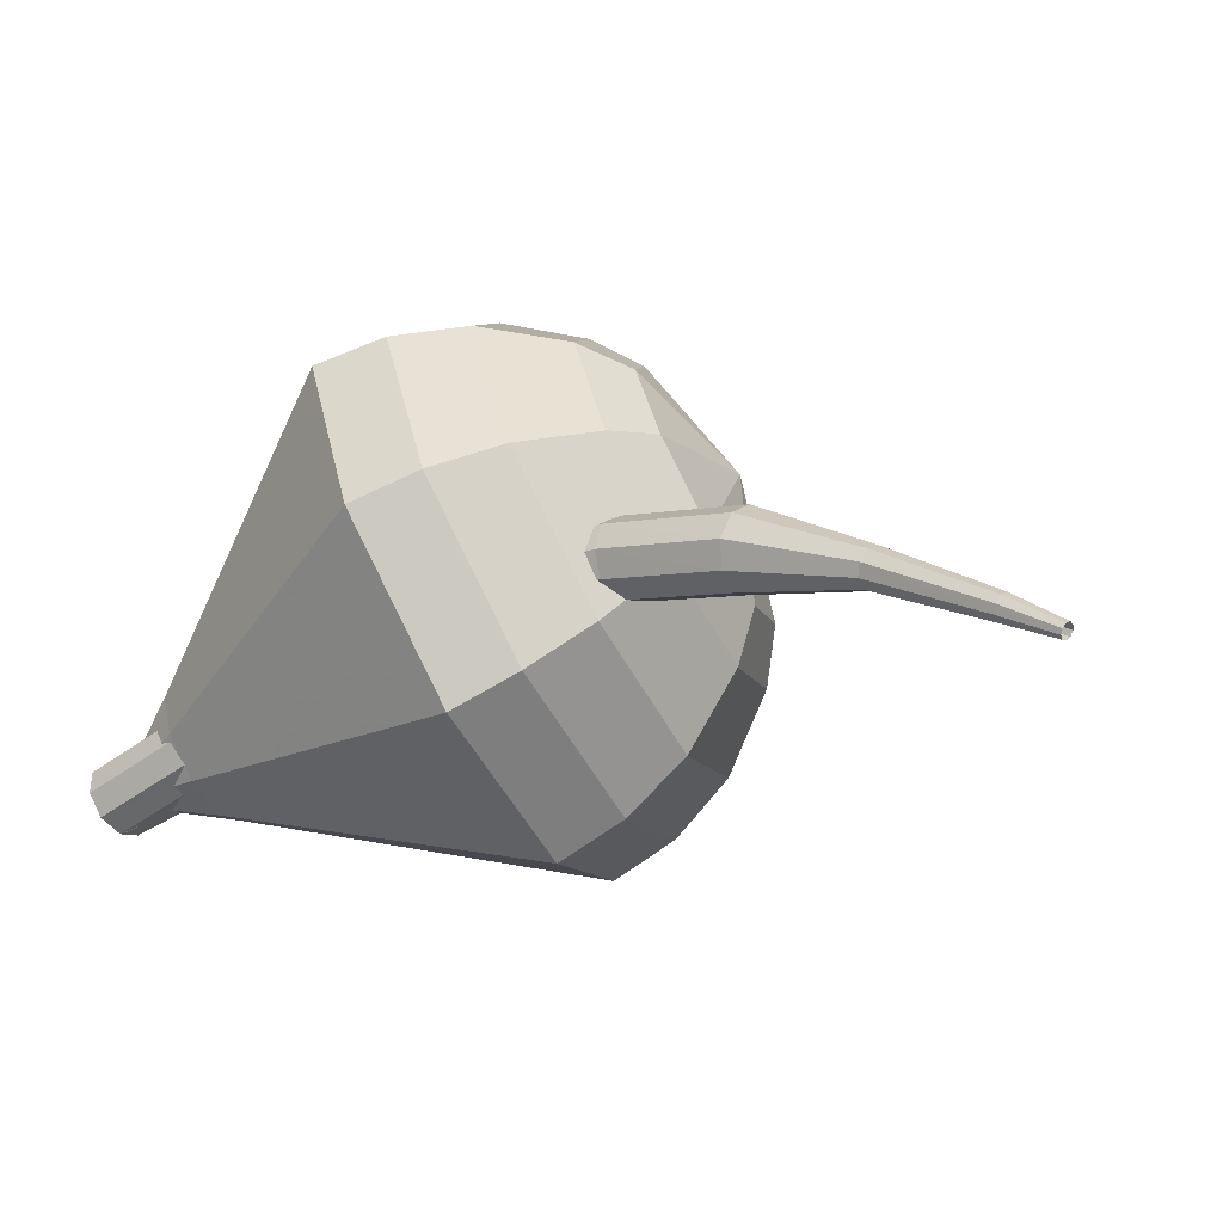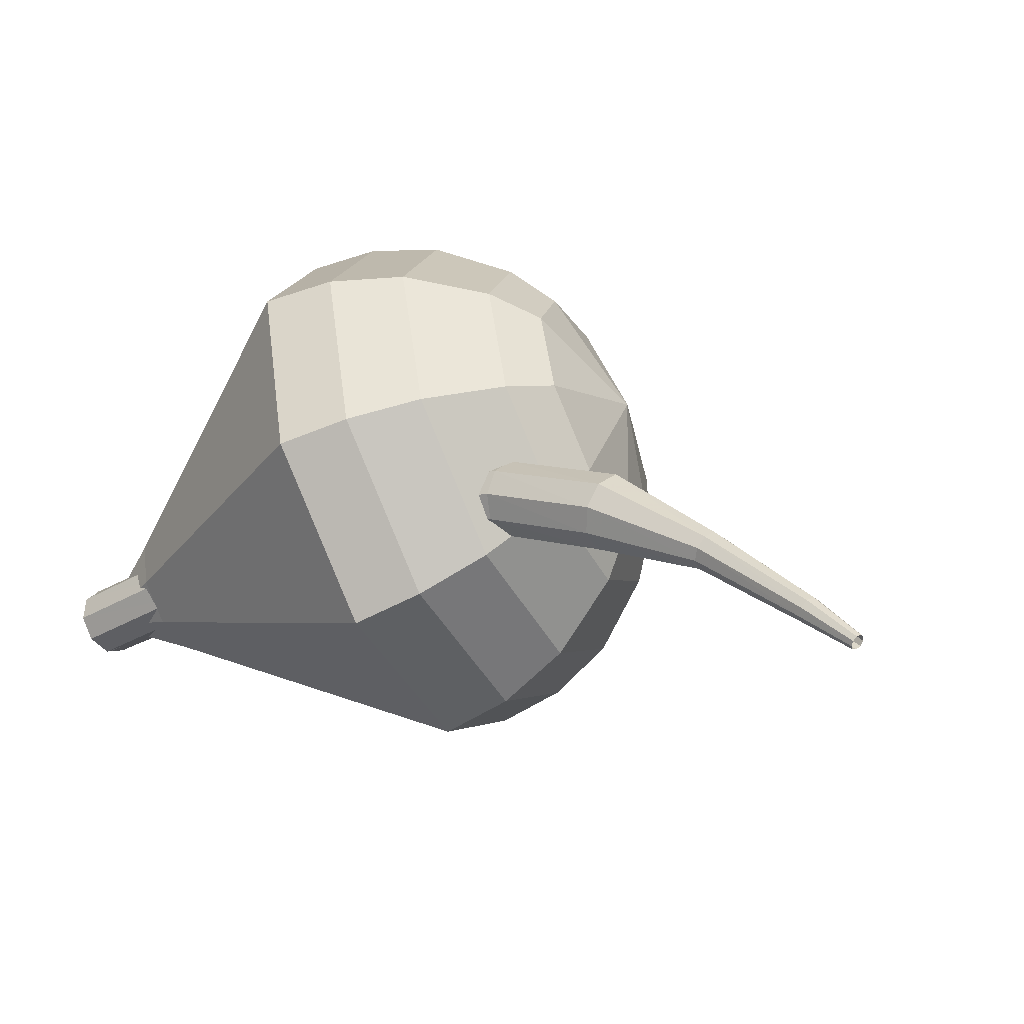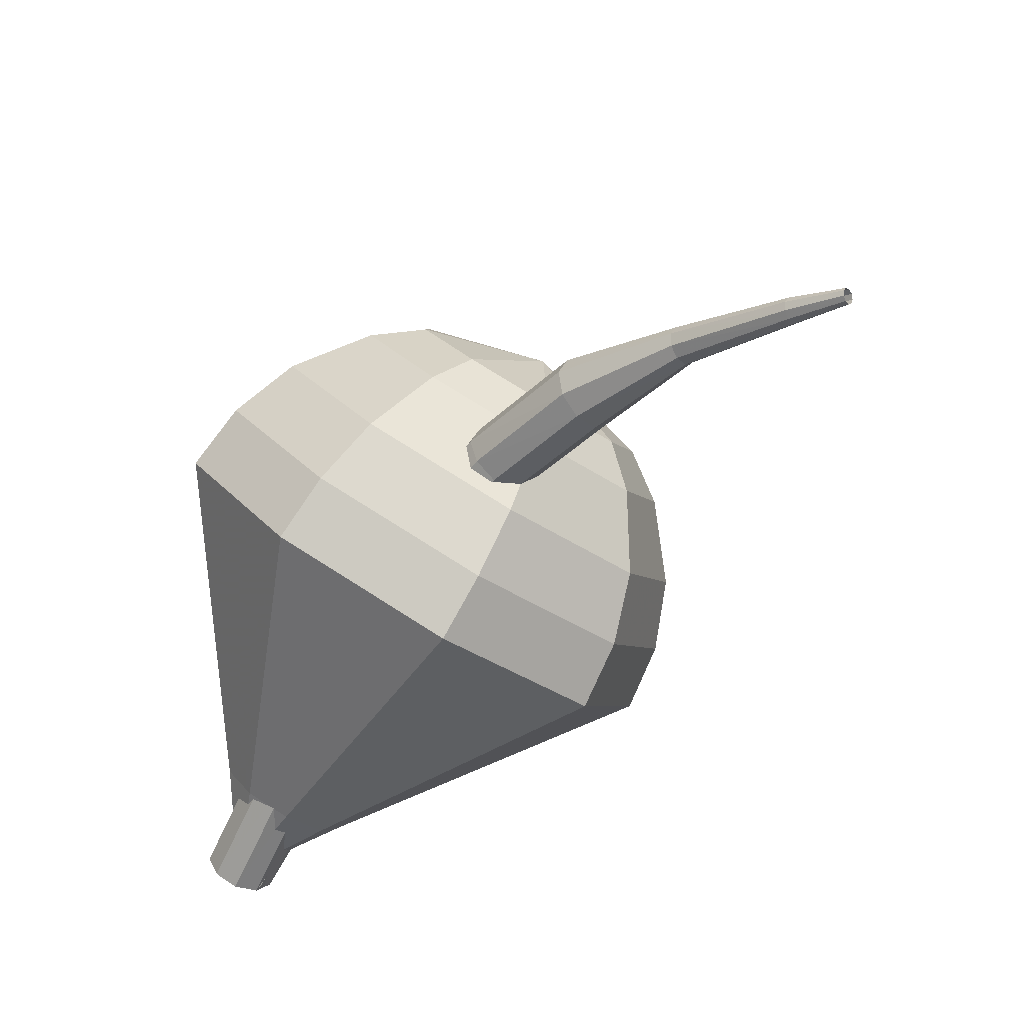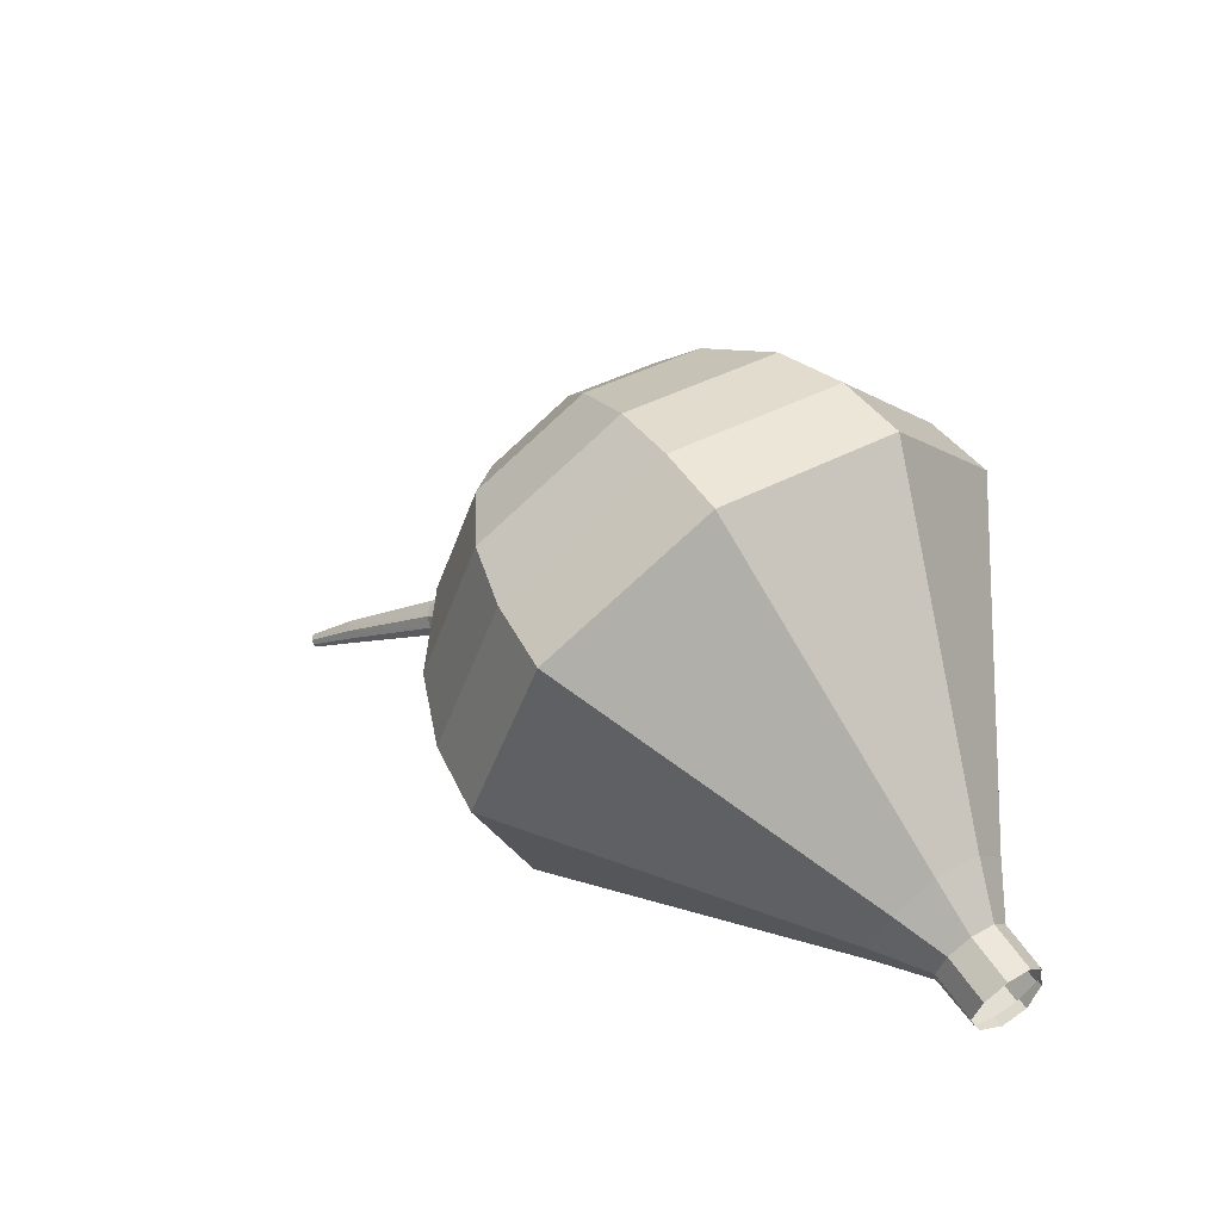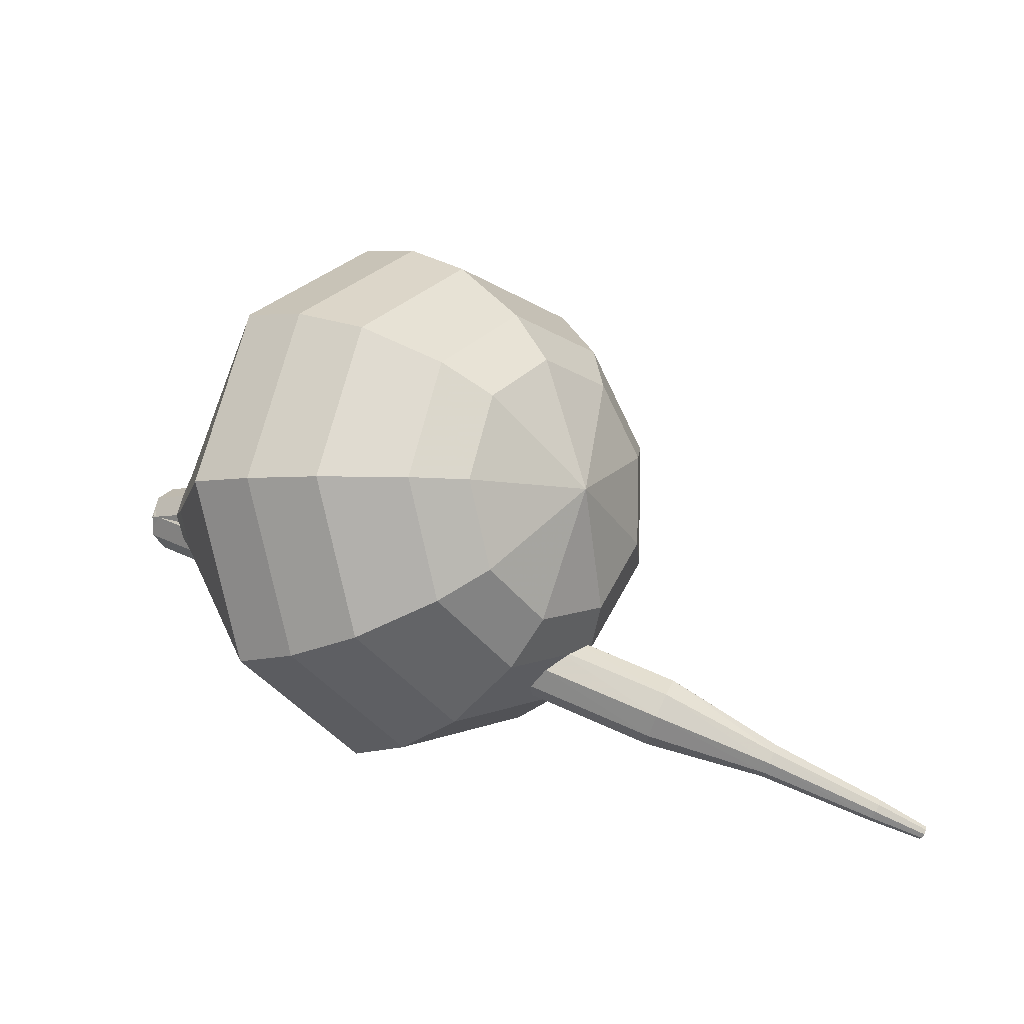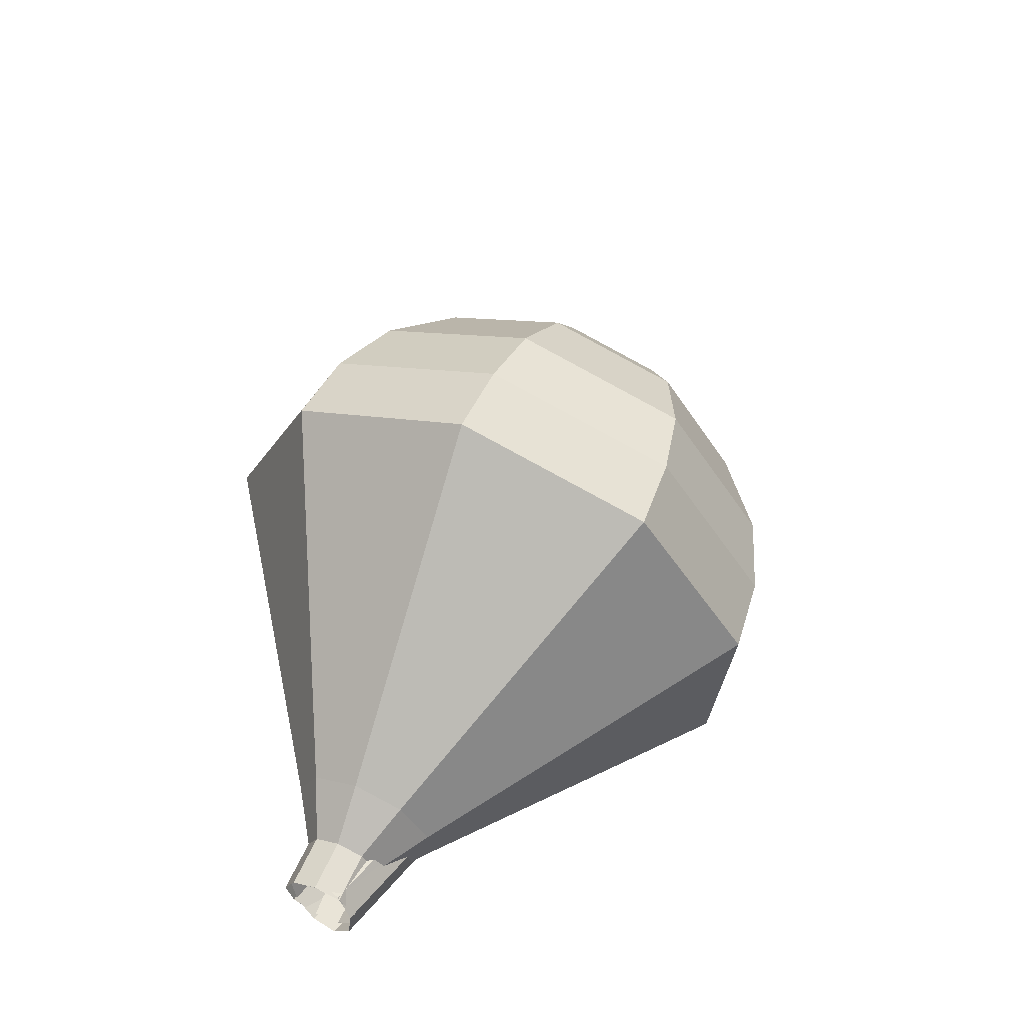
<metadata>
{"format":"obj","ext":"obj","renderer":"f3d","projection":"perspective","resolution":1024,"background":"white","views":[{"elev":39.8,"azim":-157.8,"up":"+Y"},{"elev":49.7,"azim":-152.7,"up":"+Y"},{"elev":-49.4,"azim":-157.1,"up":"+Z"},{"elev":22.3,"azim":19.4,"up":"+Z"},{"elev":43.2,"azim":-179.2,"up":"+Z"},{"elev":25.3,"azim":87.0,"up":"+Z"}]}
</metadata>
<code>
g tube1
v 164.3 120.2 195.9
v 164 120.1 195.3
v 163.6 119.7 195
v 163.1 119.2 195.1
v 163 118.8 195.6
v 163.1 118.7 196.2
v 163.5 118.9 196.7
v 164 119.4 196.9
v 164.3 119.9 196.5
v 164.3 120.2 195.9
v 161.2 122.9 197.1
v 160.9 122.8 196.5
v 160.4 122.4 196.1
v 160 121.9 196.2
v 159.9 121.5 196.7
v 160 121.3 197.4
v 160.4 121.6 197.9
v 160.8 122.1 198
v 161.1 122.6 197.7
v 161.2 122.9 197.1
v 158 125.4 198.1
v 157.8 125.3 197.5
v 157.3 124.9 197.1
v 157 124.3 197.2
v 156.8 123.9 197.8
v 156.9 123.8 198.4
v 157.3 124.1 198.9
v 157.7 124.6 199
v 158 125.2 198.7
v 158 125.4 198.1
v 154.9 127.7 198.8
v 154.7 127.5 198.2
v 154.3 127.1 197.8
v 153.9 126.5 197.9
v 153.8 126.1 198.4
v 153.8 126 199.1
v 154.1 126.4 199.6
v 154.5 126.9 199.8
v 154.8 127.4 199.4
v 154.9 127.7 198.8
v 151.7 129.6 199
v 151.6 129.3 198.4
v 151.3 128.8 198
v 151 128.2 198.2
v 150.8 127.8 198.7
v 150.8 127.8 199.4
v 151 128.2 199.9
v 151.3 128.8 200
v 151.6 129.3 199.7
v 151.7 129.6 199
v 148.6 131 198.7
v 148.6 130.8 198.1
v 148.4 130.2 197.7
v 148.1 129.6 197.9
v 147.9 129.2 198.4
v 147.8 129.2 199
v 147.9 129.7 199.6
v 148.1 130.3 199.7
v 148.4 130.8 199.3
v 148.6 131 198.7
v 145.3 131.6 197.9
v 145.4 131.5 197.6
v 145.3 131.2 197.4
v 145.2 130.8 197.5
v 145.1 130.7 197.7
v 145 130.7 198
v 145 130.9 198.3
v 145 131.3 198.4
v 145.2 131.5 198.2
v 145.3 131.6 197.9
v 142.2 132.2 196.7
v 142.3 132.1 196.5
v 142.3 131.9 196.4
v 142.2 131.7 196.4
v 142.1 131.6 196.6
v 142 131.6 196.8
v 142 131.8 197
v 142 132 197
v 142.1 132.2 196.9
v 142.2 132.2 196.7
v 140.8 132.4 196.1
v 140.8 132.4 196
v 140.8 132.3 195.9
v 140.8 132.1 195.9
v 140.7 132 196
v 140.6 132.1 196.2
v 140.6 132.2 196.3
v 140.6 132.3 196.3
v 140.7 132.4 196.2
v 140.8 132.4 196.1
f 1 2 12
f 12 11 1
f 2 3 13
f 13 12 2
f 3 4 14
f 14 13 3
f 4 5 15
f 15 14 4
f 5 6 16
f 16 15 5
f 6 7 17
f 17 16 6
f 7 8 18
f 18 17 7
f 8 9 19
f 19 18 8
f 9 10 20
f 20 19 9
f 11 12 22
f 22 21 11
f 12 13 23
f 23 22 12
f 13 14 24
f 24 23 13
f 14 15 25
f 25 24 14
f 15 16 26
f 26 25 15
f 16 17 27
f 27 26 16
f 17 18 28
f 28 27 17
f 18 19 29
f 29 28 18
f 19 20 30
f 30 29 19
f 21 22 32
f 32 31 21
f 22 23 33
f 33 32 22
f 23 24 34
f 34 33 23
f 24 25 35
f 35 34 24
f 25 26 36
f 36 35 25
f 26 27 37
f 37 36 26
f 27 28 38
f 38 37 27
f 28 29 39
f 39 38 28
f 29 30 40
f 40 39 29
f 31 32 42
f 42 41 31
f 32 33 43
f 43 42 32
f 33 34 44
f 44 43 33
f 34 35 45
f 45 44 34
f 35 36 46
f 46 45 35
f 36 37 47
f 47 46 36
f 37 38 48
f 48 47 37
f 38 39 49
f 49 48 38
f 39 40 50
f 50 49 39
f 41 42 52
f 52 51 41
f 42 43 53
f 53 52 42
f 43 44 54
f 54 53 43
f 44 45 55
f 55 54 44
f 45 46 56
f 56 55 45
f 46 47 57
f 57 56 46
f 47 48 58
f 58 57 47
f 48 49 59
f 59 58 48
f 49 50 60
f 60 59 49
f 51 52 62
f 62 61 51
f 52 53 63
f 63 62 52
f 53 54 64
f 64 63 53
f 54 55 65
f 65 64 54
f 55 56 66
f 66 65 55
f 56 57 67
f 67 66 56
f 57 58 68
f 68 67 57
f 58 59 69
f 69 68 58
f 59 60 70
f 70 69 59
f 61 62 72
f 72 71 61
f 62 63 73
f 73 72 62
f 63 64 74
f 74 73 63
f 64 65 75
f 75 74 64
f 65 66 76
f 76 75 65
f 66 67 77
f 77 76 66
f 67 68 78
f 78 77 67
f 68 69 79
f 79 78 68
f 69 70 80
f 80 79 69
f 71 72 82
f 82 81 71
f 72 73 83
f 83 82 72
f 73 74 84
f 84 83 73
f 74 75 85
f 85 84 74
f 75 76 86
f 86 85 75
f 76 77 87
f 87 86 76
f 77 78 88
f 88 87 77
f 78 79 89
f 89 88 78
f 79 80 90
f 90 89 79
v 164.1 120.3 195.9
v 163.8 120.2 195.4
v 163.3 119.8 195.1
v 163 119.2 195.2
v 163 118.7 195.6
v 163.3 118.5 196.2
v 163.8 118.8 196.7
v 164.2 119.3 196.8
v 164.3 119.9 196.5
v 164.1 120.3 195.9
v 164.2 120.3 195.9
v 163.8 120.2 195.4
v 163.3 119.8 195.1
v 163 119.2 195.2
v 163 118.7 195.6
v 163.3 118.5 196.2
v 163.8 118.8 196.7
v 164.2 119.3 196.8
v 164.3 119.9 196.5
v 164.2 120.3 195.9
v 163.2 120.9 196.5
v 162.8 120.8 196
v 162.4 120.4 195.7
v 162.1 119.8 195.8
v 162.1 119.3 196.3
v 162.3 119.1 196.8
v 162.8 119.3 197.3
v 163.2 119.9 197.4
v 163.4 120.5 197.1
v 163.2 120.9 196.5
v 162.7 122.2 197.2
v 162 122.1 196.1
v 161.1 121.3 195.6
v 160.6 120.2 195.8
v 160.6 119.2 196.6
v 161.1 118.9 197.7
v 161.9 119.3 198.6
v 162.7 120.4 198.8
v 163 121.5 198.2
v 162.7 122.2 197.2
v 162.2 123.6 197.8
v 161.1 123.4 196.3
v 159.8 122.3 195.4
v 159 120.6 195.7
v 159 119.1 197
v 159.8 118.6 198.7
v 161.1 119.3 199.9
v 162.2 120.9 200.2
v 162.7 122.5 199.4
v 162.2 123.6 197.8
v 161.7 124.9 198.5
v 160.3 124.8 196.4
v 158.6 123.2 195.2
v 157.5 120.9 195.6
v 157.5 119 197.3
v 158.6 118.4 199.6
v 160.2 119.3 201.3
v 161.7 121.3 201.7
v 162.3 123.6 200.5
v 161.7 124.9 198.5
v 160.8 127.7 199.7
v 158.6 127.5 196.6
v 156.1 125.1 194.9
v 154.4 121.7 195.5
v 154.4 118.8 198.1
v 156 117.8 201.4
v 158.5 119.2 204
v 160.8 122.3 204.5
v 161.7 125.6 202.9
v 160.8 127.7 199.7
v 159.9 130.4 201
v 156.9 130.2 196.8
v 153.5 127 194.6
v 151.3 122.4 195.4
v 151.3 118.6 198.8
v 153.5 117.3 203.2
v 156.8 119.1 206.6
v 159.8 123.2 207.4
v 161 127.7 205.2
v 159.9 130.4 201
v 158.3 131.1 201.9
v 155.5 130.8 197.9
v 152.2 127.7 195.7
v 150.1 123.3 196.5
v 150 119.6 199.8
v 152.2 118.3 204.1
v 155.4 120.1 207.4
v 158.3 124.1 208.1
v 159.4 128.4 206
v 158.3 131.1 201.9
v 156.5 131.2 202.9
v 154 131 199.2
v 151.1 128.3 197.3
v 149.1 124.3 198
v 149.1 121 200.9
v 151 119.9 204.8
v 153.9 121.5 207.7
v 156.5 125 208.4
v 157.5 128.9 206.5
v 156.5 131.2 202.9
v 154.4 130.8 203.8
v 152.4 130.6 201
v 150.2 128.5 199.5
v 148.7 125.5 200.1
v 148.7 122.9 202.3
v 150.1 122.1 205.3
v 152.4 123.3 207.5
v 154.3 126 208
v 155.1 129 206.6
v 154.4 130.8 203.8
v 153 130 204.3
v 151.5 129.9 202.2
v 149.9 128.4 201.1
v 148.8 126.2 201.5
v 148.8 124.3 203.2
v 149.9 123.7 205.3
v 151.5 124.6 207
v 153 126.6 207.4
v 153.5 128.7 206.3
v 153 130 204.3
v 150.4 127.3 204.7
v 150.4 127.3 204.7
v 150.4 127.3 204.7
v 150.4 127.3 204.7
v 150.4 127.3 204.7
v 150.4 127.3 204.7
v 150.4 127.3 204.7
v 150.4 127.3 204.7
v 150.4 127.3 204.7
v 150.4 127.3 204.7
f 91 92 102
f 102 101 91
f 92 93 103
f 103 102 92
f 93 94 104
f 104 103 93
f 94 95 105
f 105 104 94
f 95 96 106
f 106 105 95
f 96 97 107
f 107 106 96
f 97 98 108
f 108 107 97
f 98 99 109
f 109 108 98
f 99 100 110
f 110 109 99
f 101 102 112
f 112 111 101
f 102 103 113
f 113 112 102
f 103 104 114
f 114 113 103
f 104 105 115
f 115 114 104
f 105 106 116
f 116 115 105
f 106 107 117
f 117 116 106
f 107 108 118
f 118 117 107
f 108 109 119
f 119 118 108
f 109 110 120
f 120 119 109
f 111 112 122
f 122 121 111
f 112 113 123
f 123 122 112
f 113 114 124
f 124 123 113
f 114 115 125
f 125 124 114
f 115 116 126
f 126 125 115
f 116 117 127
f 127 126 116
f 117 118 128
f 128 127 117
f 118 119 129
f 129 128 118
f 119 120 130
f 130 129 119
f 121 122 132
f 132 131 121
f 122 123 133
f 133 132 122
f 123 124 134
f 134 133 123
f 124 125 135
f 135 134 124
f 125 126 136
f 136 135 125
f 126 127 137
f 137 136 126
f 127 128 138
f 138 137 127
f 128 129 139
f 139 138 128
f 129 130 140
f 140 139 129
f 131 132 142
f 142 141 131
f 132 133 143
f 143 142 132
f 133 134 144
f 144 143 133
f 134 135 145
f 145 144 134
f 135 136 146
f 146 145 135
f 136 137 147
f 147 146 136
f 137 138 148
f 148 147 137
f 138 139 149
f 149 148 138
f 139 140 150
f 150 149 139
f 141 142 152
f 152 151 141
f 142 143 153
f 153 152 142
f 143 144 154
f 154 153 143
f 144 145 155
f 155 154 144
f 145 146 156
f 156 155 145
f 146 147 157
f 157 156 146
f 147 148 158
f 158 157 147
f 148 149 159
f 159 158 148
f 149 150 160
f 160 159 149
f 151 152 162
f 162 161 151
f 152 153 163
f 163 162 152
f 153 154 164
f 164 163 153
f 154 155 165
f 165 164 154
f 155 156 166
f 166 165 155
f 156 157 167
f 167 166 156
f 157 158 168
f 168 167 157
f 158 159 169
f 169 168 158
f 159 160 170
f 170 169 159
f 161 162 172
f 172 171 161
f 162 163 173
f 173 172 162
f 163 164 174
f 174 173 163
f 164 165 175
f 175 174 164
f 165 166 176
f 176 175 165
f 166 167 177
f 177 176 166
f 167 168 178
f 178 177 167
f 168 169 179
f 179 178 168
f 169 170 180
f 180 179 169
f 171 172 182
f 182 181 171
f 172 173 183
f 183 182 172
f 173 174 184
f 184 183 173
f 174 175 185
f 185 184 174
f 175 176 186
f 186 185 175
f 176 177 187
f 187 186 176
f 177 178 188
f 188 187 177
f 178 179 189
f 189 188 178
f 179 180 190
f 190 189 179
f 181 182 192
f 192 191 181
f 182 183 193
f 193 192 182
f 183 184 194
f 194 193 183
f 184 185 195
f 195 194 184
f 185 186 196
f 196 195 185
f 186 187 197
f 197 196 186
f 187 188 198
f 198 197 187
f 188 189 199
f 199 198 188
f 189 190 200
f 200 199 189
f 191 192 202
f 202 201 191
f 192 193 203
f 203 202 192
f 193 194 204
f 204 203 193
f 194 195 205
f 205 204 194
f 195 196 206
f 206 205 195
f 196 197 207
f 207 206 196
f 197 198 208
f 208 207 197
f 198 199 209
f 209 208 198
f 199 200 210
f 210 209 199
f 201 202 212
f 212 211 201
f 202 203 213
f 213 212 202
f 203 204 214
f 214 213 203
f 204 205 215
f 215 214 204
f 205 206 216
f 216 215 205
f 206 207 217
f 217 216 206
f 207 208 218
f 218 217 207
f 208 209 219
f 219 218 208
f 209 210 220
f 220 219 209

</code>
